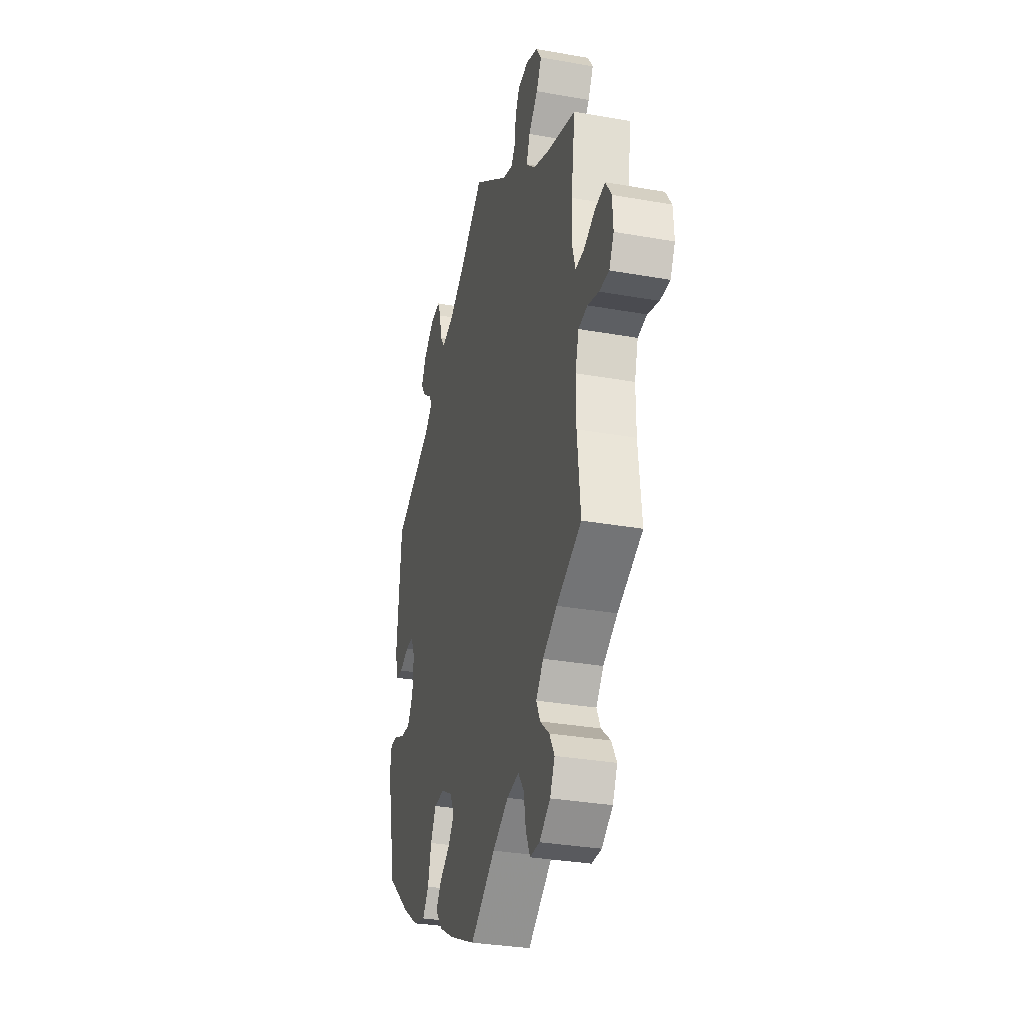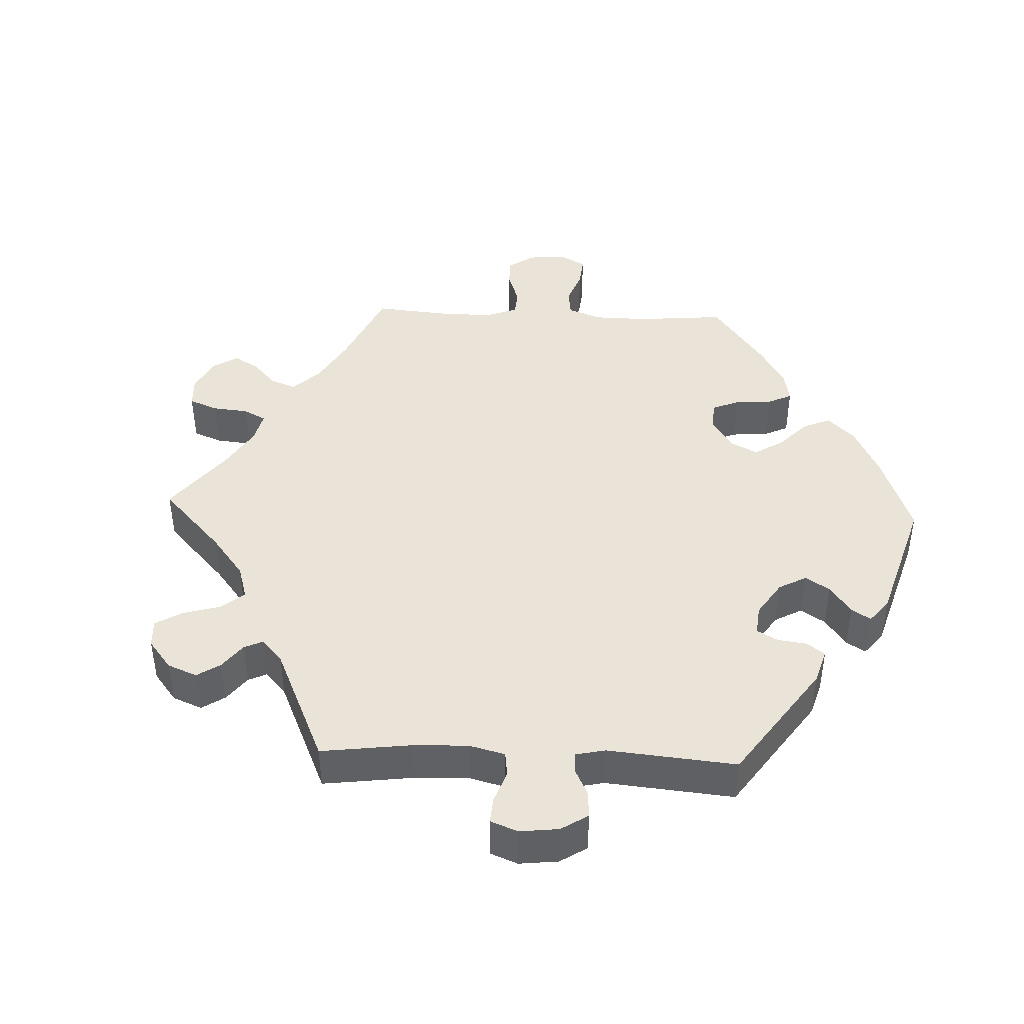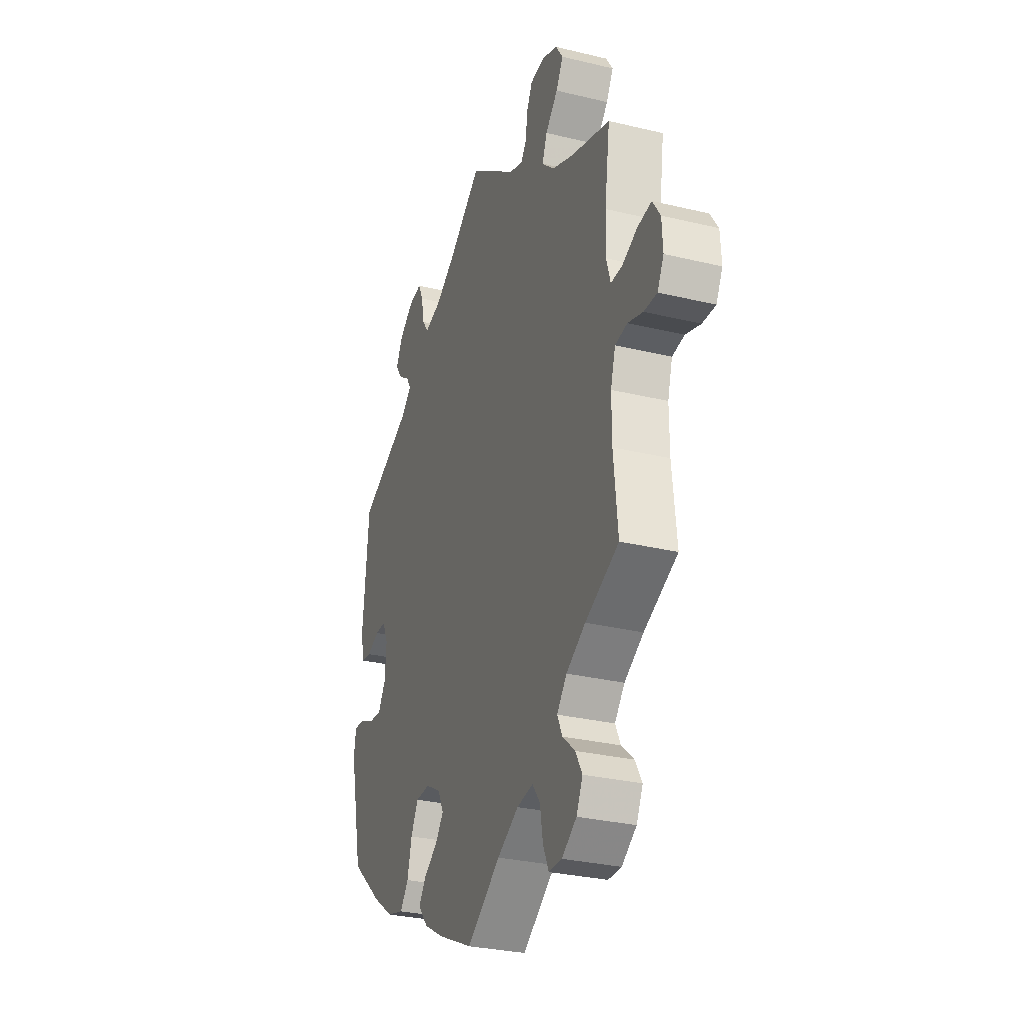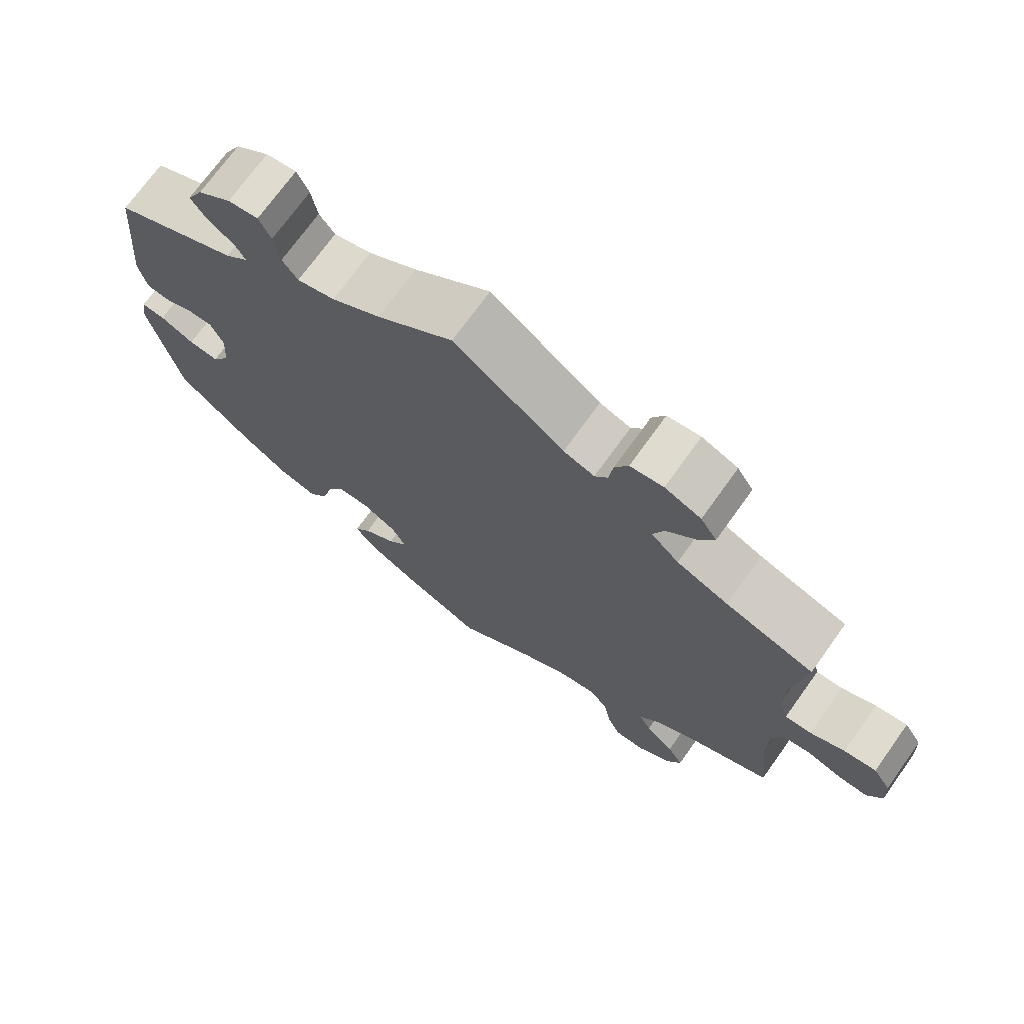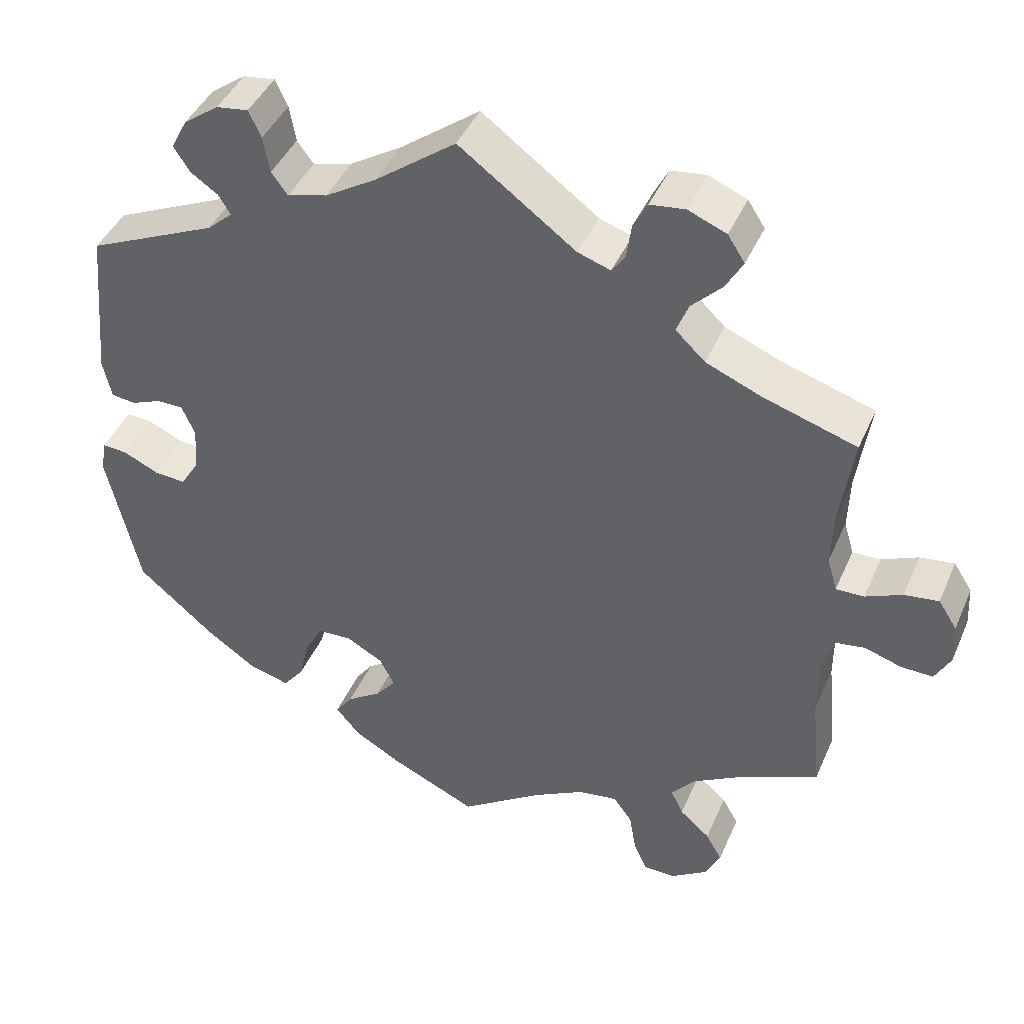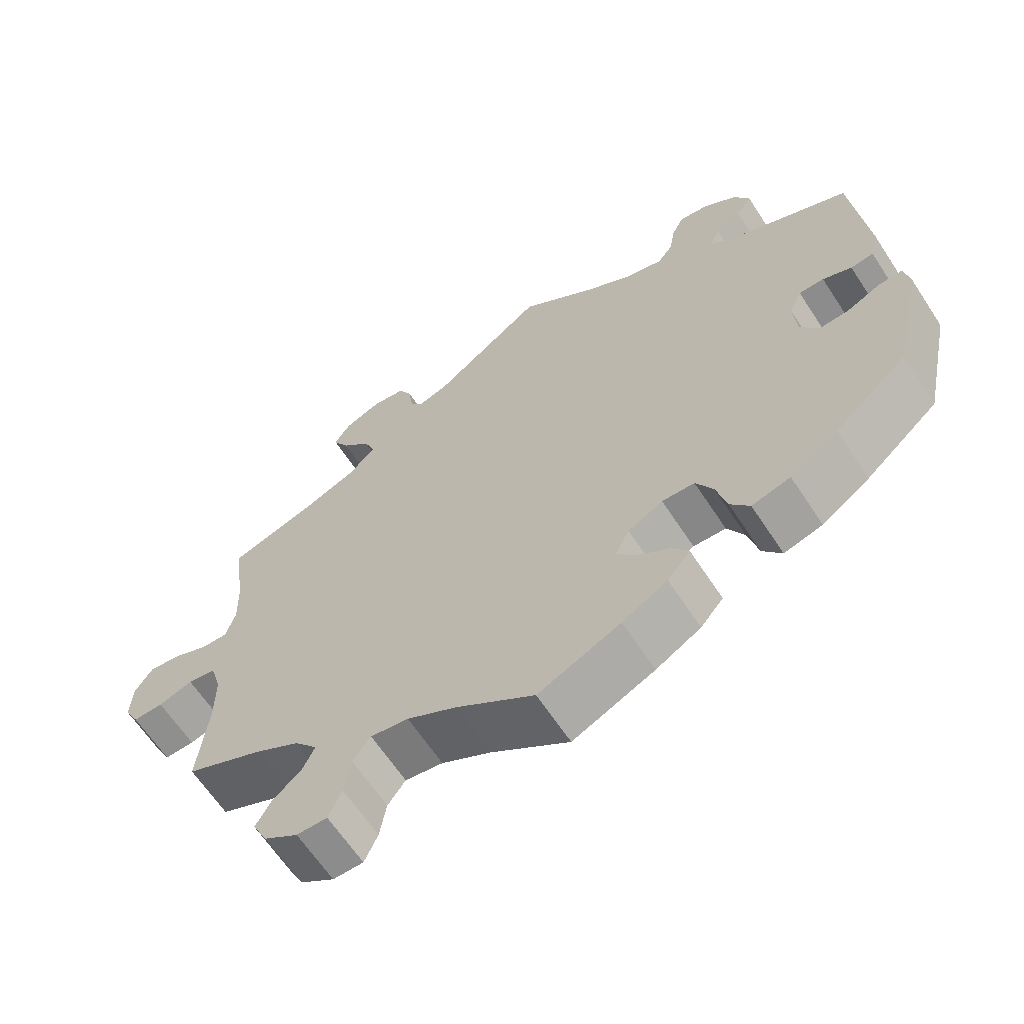
<metadata>
{"format":"obj","ext":"obj","renderer":"f3d","projection":"perspective","resolution":1024,"background":"white","views":[{"elev":-31.8,"azim":-104.1,"up":"+Z"},{"elev":43.0,"azim":32.4,"up":"+Y"},{"elev":-29.8,"azim":-109.5,"up":"+Z"},{"elev":71.9,"azim":-144.4,"up":"+Z"},{"elev":43.2,"azim":-157.5,"up":"+Z"},{"elev":-64.2,"azim":33.3,"up":"+Z"}]}
</metadata>
<code>
v -0.105 0.07 -0.505
v -0.172 0.07 -0.468
v -0.223 0.07 -0.46
v -0.247 0.07 -0.493
v -0.256 0.07 -0.546
v -0.274 0.07 -0.586
v -0.315 0.07 -0.586
v -0.361 0.07 -0.555
v -0.381 0.07 -0.514
v -0.36 0.07 -0.477
v -0.321 0.07 -0.443
v -0.305 0.07 -0.409
v -0.336 0.07 -0.372
v -0.396 0.07 -0.337
v -0.501 0.07 -0.289
v -0.488 0.07 -0.162
v -0.488 0.07 -0.086
v -0.503 0.07 -0.035
v -0.541 0.07 -0.029
v -0.588 0.07 -0.044
v -0.629 0.07 -0.045
v -0.649 0.07 -0.007
v -0.646 0.07 0.047
v -0.622 0.07 0.084
v -0.578 0.07 0.078
v -0.531 0.07 0.057
v -0.495 0.07 0.056
v -0.482 0.07 0.1
v -0.484 0.07 0.17
v -0.501 0.07 0.289
v -0.38 0.07 0.327
v -0.31 0.07 0.356
v -0.272 0.07 0.392
v -0.287 0.07 0.431
v -0.326 0.07 0.471
v -0.348 0.07 0.51
v -0.326 0.07 0.544
v -0.277 0.07 0.564
v -0.232 0.07 0.558
v -0.214 0.07 0.523
v -0.208 0.07 0.478
v -0.191 0.07 0.454
v -0.149 0.07 0.468
v 0 0.07 0.578
v 0.103 0.07 0.5
v 0.169 0.07 0.459
v 0.22 0.07 0.445
v 0.241 0.07 0.473
v 0.249 0.07 0.52
v 0.265 0.07 0.554
v 0.306 0.07 0.548
v 0.351 0.07 0.515
v 0.372 0.07 0.475
v 0.351 0.07 0.443
v 0.316 0.07 0.419
v 0.301 0.07 0.394
v 0.333 0.07 0.365
v 0.5 0.07 0.289
v 0.519 0.07 0.089
v 0.508 0.07 0.039
v 0.477 0.07 0.035
v 0.438 0.07 0.051
v 0.404 0.07 0.051
v 0.387 0.07 0.012
v 0.391 0.07 -0.047
v 0.415 0.07 -0.086
v 0.456 0.07 -0.083
v 0.502 0.07 -0.062
v 0.534 0.07 -0.06
v 0.541 0.07 -0.102
v 0.5 0.07 -0.289
v 0.401 0.07 -0.374
v 0.336 0.07 -0.419
v 0.284 0.07 -0.433
v 0.258 0.07 -0.399
v 0.244 0.07 -0.343
v 0.221 0.07 -0.3
v 0.177 0.07 -0.298
v 0.13 0.07 -0.324
v 0.111 0.07 -0.361
v 0.137 0.07 -0.394
v 0.181 0.07 -0.424
v 0.203 0.07 -0.455
v 0.172 0.07 -0.492
v 0.111 0.07 -0.527
v 0 0.07 -0.578
v -0.105 0 -0.505
v -0.172 0 -0.468
v -0.223 0 -0.46
v -0.247 0 -0.493
v -0.256 0 -0.546
v -0.274 0 -0.586
v -0.315 0 -0.586
v -0.361 0 -0.555
v -0.381 0 -0.514
v -0.36 0 -0.477
v -0.321 0 -0.443
v -0.305 0 -0.409
v -0.336 0 -0.372
v -0.396 0 -0.337
v -0.501 0 -0.289
v -0.488 0 -0.162
v -0.488 0 -0.086
v -0.503 0 -0.035
v -0.541 0 -0.029
v -0.588 0 -0.044
v -0.629 0 -0.045
v -0.649 0 -0.007
v -0.646 0 0.047
v -0.622 0 0.084
v -0.578 0 0.078
v -0.531 0 0.057
v -0.495 0 0.056
v -0.482 0 0.1
v -0.484 0 0.17
v -0.501 0 0.289
v -0.38 0 0.327
v -0.31 0 0.356
v -0.272 0 0.392
v -0.287 0 0.431
v -0.326 0 0.471
v -0.348 0 0.51
v -0.326 0 0.544
v -0.277 0 0.564
v -0.232 0 0.558
v -0.214 0 0.523
v -0.208 0 0.478
v -0.191 0 0.454
v -0.149 0 0.468
v 0 0 0.578
v 0.103 0 0.5
v 0.169 0 0.459
v 0.22 0 0.445
v 0.241 0 0.473
v 0.249 0 0.52
v 0.265 0 0.554
v 0.306 0 0.548
v 0.351 0 0.515
v 0.372 0 0.475
v 0.351 0 0.443
v 0.316 0 0.419
v 0.301 0 0.394
v 0.333 0 0.365
v 0.5 0 0.289
v 0.519 0 0.089
v 0.508 0 0.039
v 0.477 0 0.035
v 0.438 0 0.051
v 0.404 0 0.051
v 0.387 0 0.012
v 0.391 0 -0.047
v 0.415 0 -0.086
v 0.456 0 -0.083
v 0.502 0 -0.062
v 0.534 0 -0.06
v 0.541 0 -0.102
v 0.5 0 -0.289
v 0.401 0 -0.374
v 0.336 0 -0.419
v 0.284 0 -0.433
v 0.258 0 -0.399
v 0.244 0 -0.343
v 0.221 0 -0.3
v 0.177 0 -0.298
v 0.13 0 -0.324
v 0.111 0 -0.361
v 0.137 0 -0.394
v 0.181 0 -0.424
v 0.203 0 -0.455
v 0.172 0 -0.492
v 0.111 0 -0.527
v 0 0 -0.578
f 85 86 1
f 84 85 1 2
f 81 82 83 84
f 80 81 84 2
f 79 80 2 3
f 78 79 3
f 73 74 75 76
f 73 76 77
f 72 73 77
f 71 72 77
f 70 71 77 78
f 67 68 69 70
f 66 67 70 78
f 59 60 61 62
f 57 58 59 62
f 56 57 62 63
f 52 53 54 55
f 52 55 56
f 51 52 56
f 48 49 50 51
f 47 48 51 56
f 46 47 56 63
f 43 44 45
f 42 43 45 46
f 38 39 40 41
f 38 41 42
f 37 38 42
f 34 35 36 37
f 33 34 37 42
f 32 33 42 46
f 29 30 31
f 28 29 31 32
f 27 28 32 46
f 23 24 25 26
f 23 26 27
f 22 23 27
f 19 20 21 22
f 18 19 22 27
f 17 18 27 46
f 14 15 16
f 13 14 16 17
f 12 13 17 46
f 8 9 10 11
f 4 5 6 7
f 3 4 7 8
f 65 66 78 3
f 12 46 63 64
f 12 64 65 3
f 3 8 11 12
f 87 172 171
f 88 87 171 170
f 170 169 168 167
f 88 170 167 166
f 89 88 166 165
f 89 165 164
f 162 161 160 159
f 163 162 159
f 163 159 158
f 163 158 157
f 164 163 157 156
f 156 155 154 153
f 164 156 153 152
f 148 147 146 145
f 148 145 144 143
f 149 148 143 142
f 141 140 139 138
f 142 141 138
f 142 138 137
f 137 136 135 134
f 142 137 134 133
f 149 142 133 132
f 131 130 129
f 132 131 129 128
f 127 126 125 124
f 128 127 124
f 128 124 123
f 123 122 121 120
f 128 123 120 119
f 132 128 119 118
f 117 116 115
f 118 117 115 114
f 132 118 114 113
f 112 111 110 109
f 113 112 109
f 113 109 108
f 108 107 106 105
f 113 108 105 104
f 132 113 104 103
f 102 101 100
f 103 102 100 99
f 132 103 99 98
f 97 96 95 94
f 93 92 91 90
f 94 93 90 89
f 89 164 152 151
f 150 149 132 98
f 89 151 150 98
f 98 97 94 89
f 1 87 88 2
f 2 88 89 3
f 3 89 90 4
f 4 90 91 5
f 5 91 92 6
f 6 92 93 7
f 7 93 94 8
f 8 94 95 9
f 9 95 96 10
f 10 96 97 11
f 11 97 98 12
f 12 98 99 13
f 13 99 100 14
f 14 100 101 15
f 15 101 102 16
f 16 102 103 17
f 17 103 104 18
f 18 104 105 19
f 19 105 106 20
f 20 106 107 21
f 21 107 108 22
f 22 108 109 23
f 23 109 110 24
f 24 110 111 25
f 25 111 112 26
f 26 112 113 27
f 27 113 114 28
f 28 114 115 29
f 29 115 116 30
f 30 116 117 31
f 31 117 118 32
f 32 118 119 33
f 33 119 120 34
f 34 120 121 35
f 35 121 122 36
f 36 122 123 37
f 37 123 124 38
f 38 124 125 39
f 39 125 126 40
f 40 126 127 41
f 41 127 128 42
f 42 128 129 43
f 43 129 130 44
f 44 130 131 45
f 45 131 132 46
f 46 132 133 47
f 47 133 134 48
f 48 134 135 49
f 49 135 136 50
f 50 136 137 51
f 51 137 138 52
f 52 138 139 53
f 53 139 140 54
f 54 140 141 55
f 55 141 142 56
f 56 142 143 57
f 57 143 144 58
f 58 144 145 59
f 59 145 146 60
f 60 146 147 61
f 61 147 148 62
f 62 148 149 63
f 63 149 150 64
f 64 150 151 65
f 65 151 152 66
f 66 152 153 67
f 67 153 154 68
f 68 154 155 69
f 69 155 156 70
f 70 156 157 71
f 71 157 158 72
f 72 158 159 73
f 73 159 160 74
f 74 160 161 75
f 75 161 162 76
f 76 162 163 77
f 77 163 164 78
f 78 164 165 79
f 79 165 166 80
f 80 166 167 81
f 81 167 168 82
f 82 168 169 83
f 83 169 170 84
f 84 170 171 85
f 85 171 172 86
f 86 172 87 1

</code>
